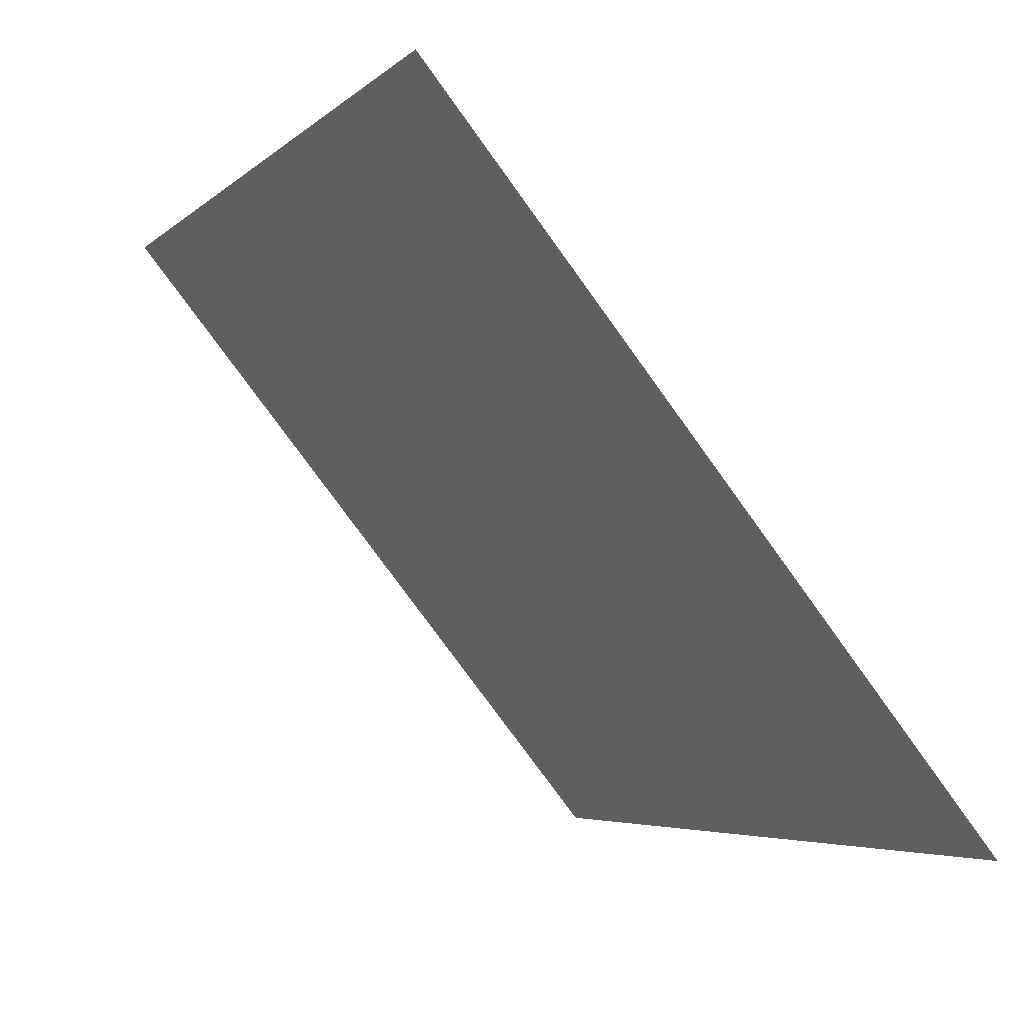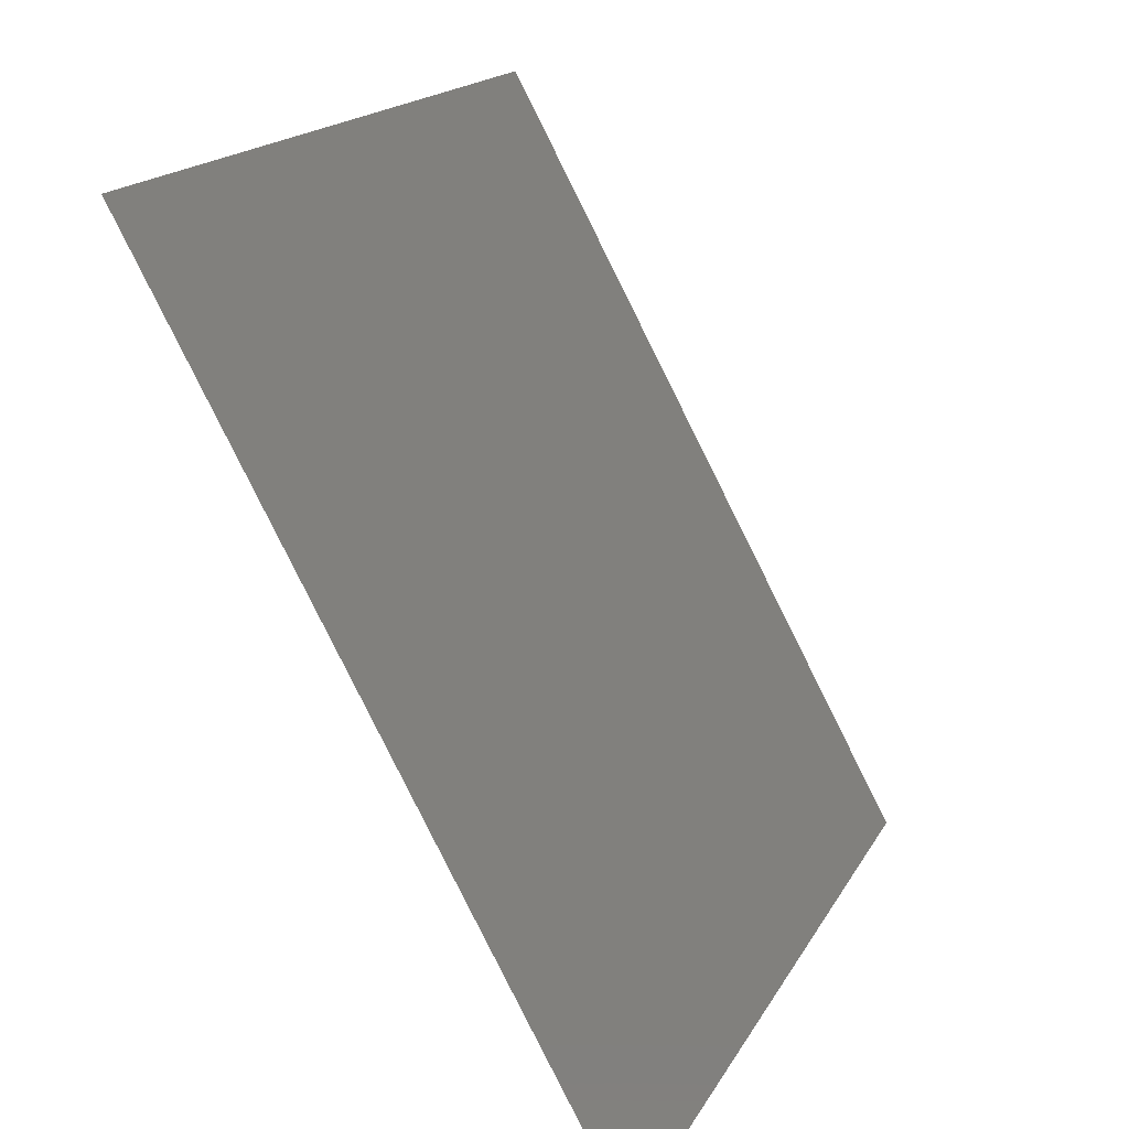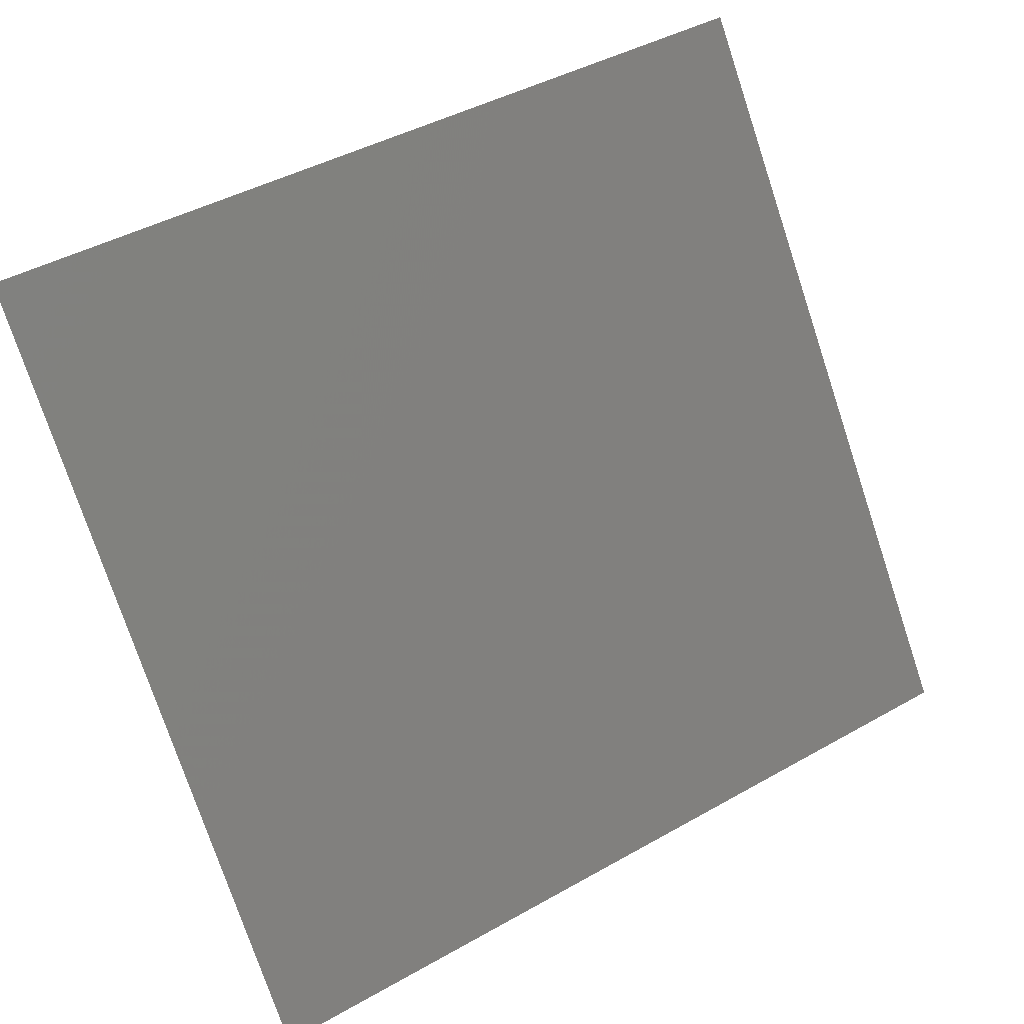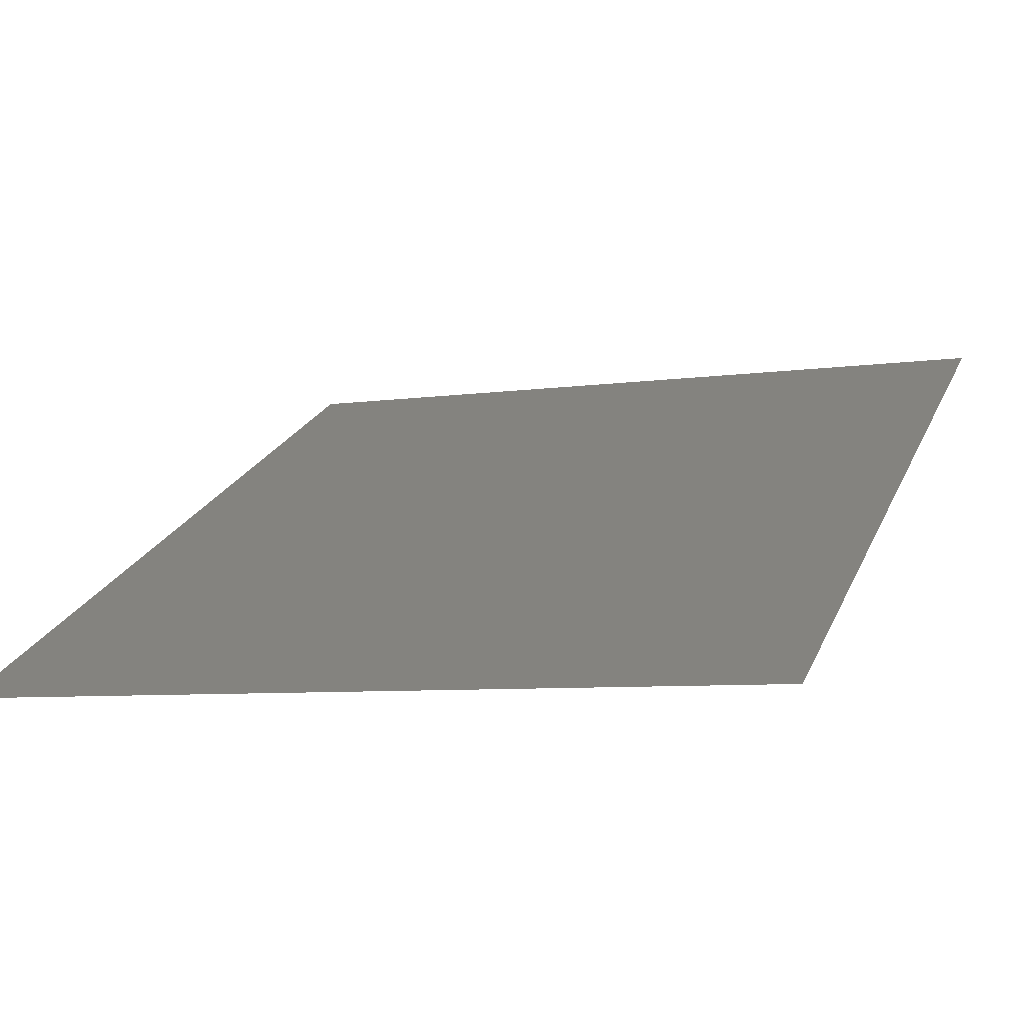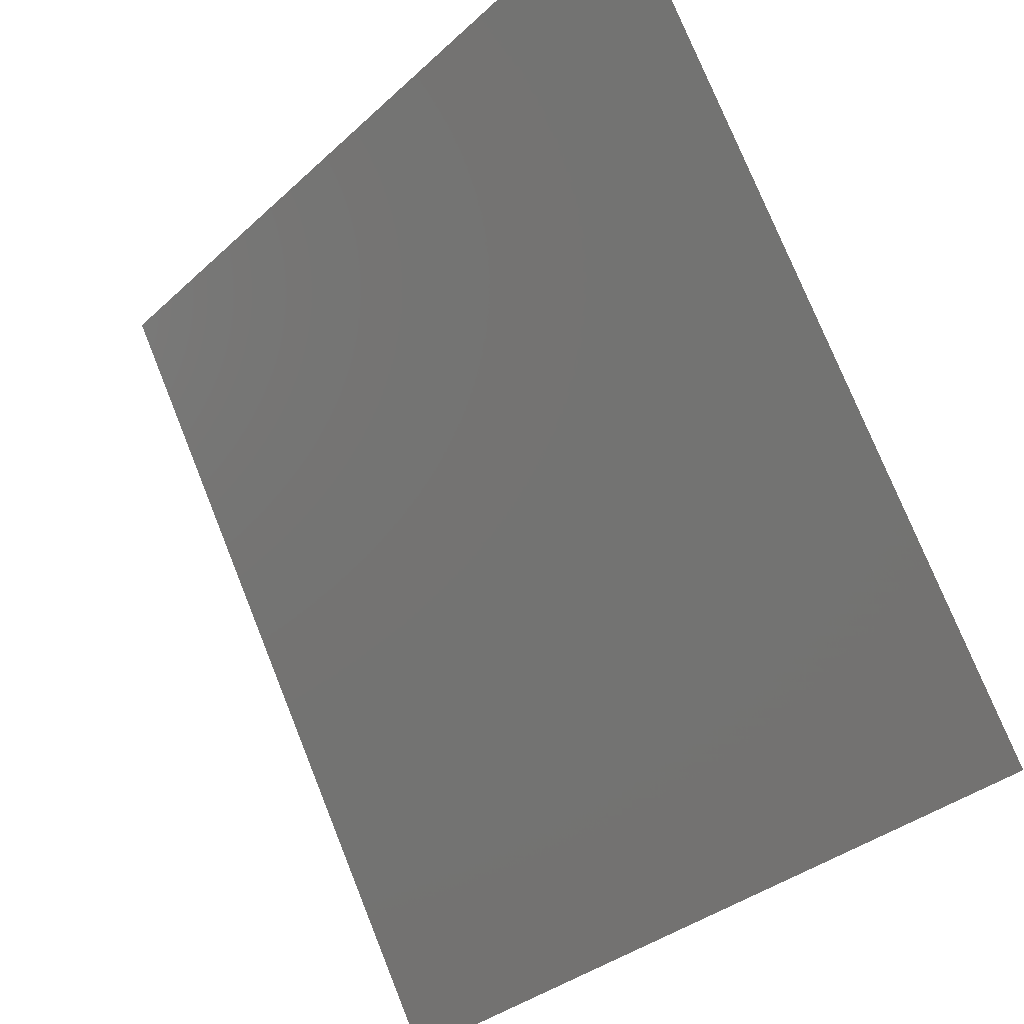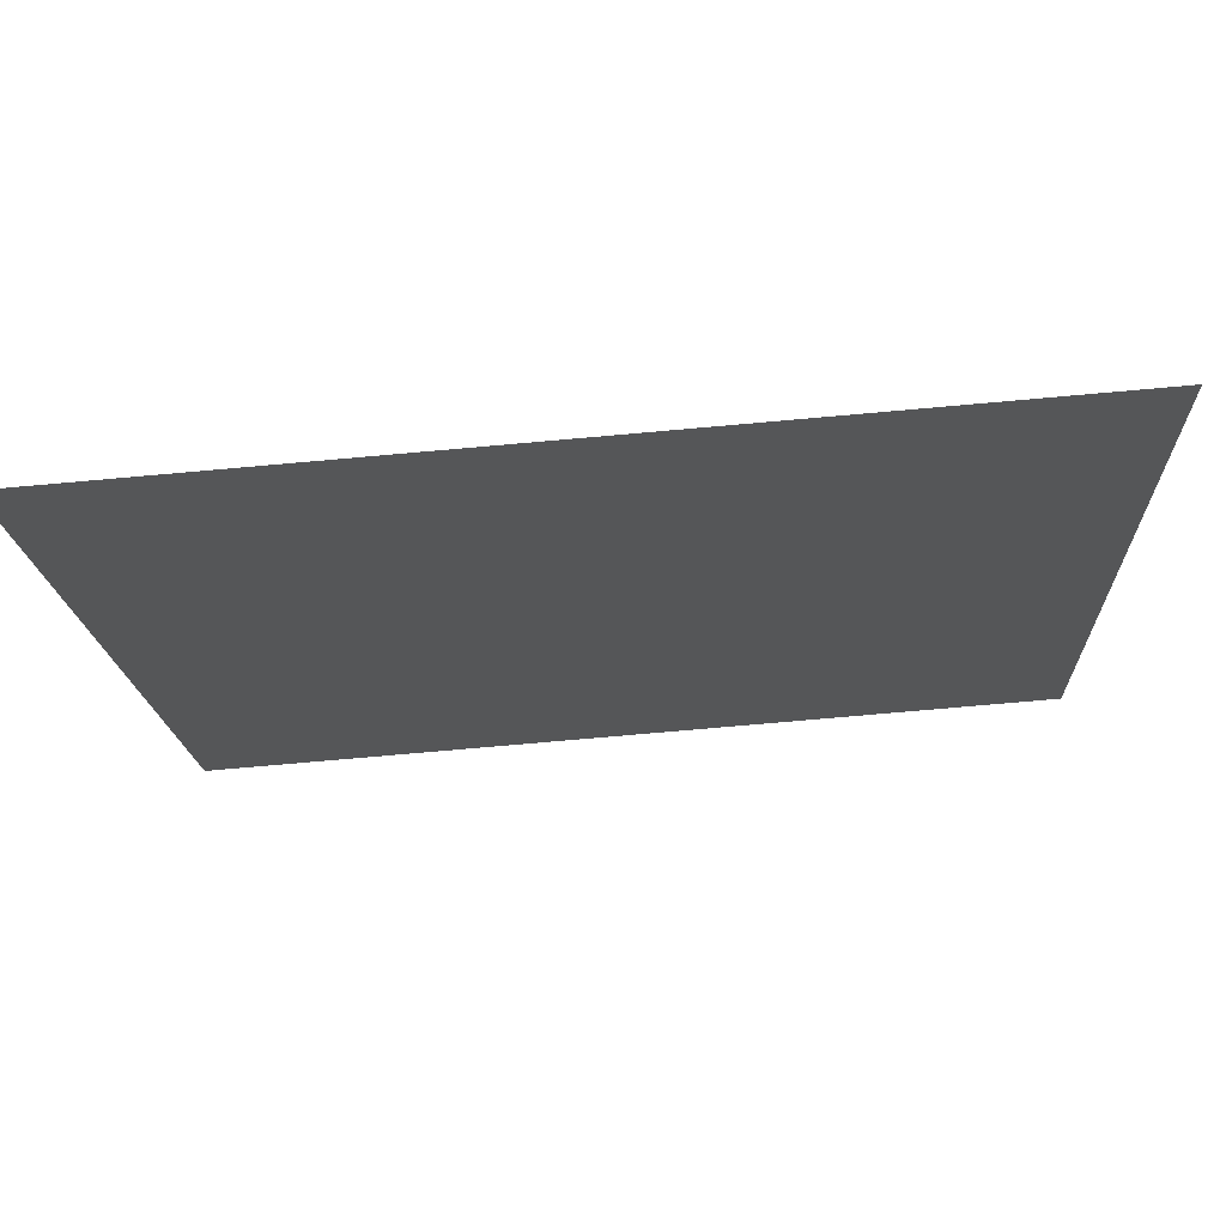
<metadata>
{"format":"stl","ext":"stl","renderer":"f3d","projection":"perspective","resolution":1024,"background":"white","views":[{"elev":-77.1,"azim":125.8,"up":"+Z"},{"elev":17.2,"azim":110.3,"up":"+Z"},{"elev":-76.3,"azim":108.4,"up":"+Y"},{"elev":-7.1,"azim":22.2,"up":"+Y"},{"elev":-33.2,"azim":51.3,"up":"+Z"},{"elev":-77.4,"azim":-175.0,"up":"+Z"}]}
</metadata>
<code>
# stl→obj: 4 verts, 2 faces
v -176.6 -377 332.1
v -176.6 -374.1 326.7
v -182.4 -377 332.1
v -182.4 -374.1 326.7
f 1 2 3
f 2 3 4

</code>
